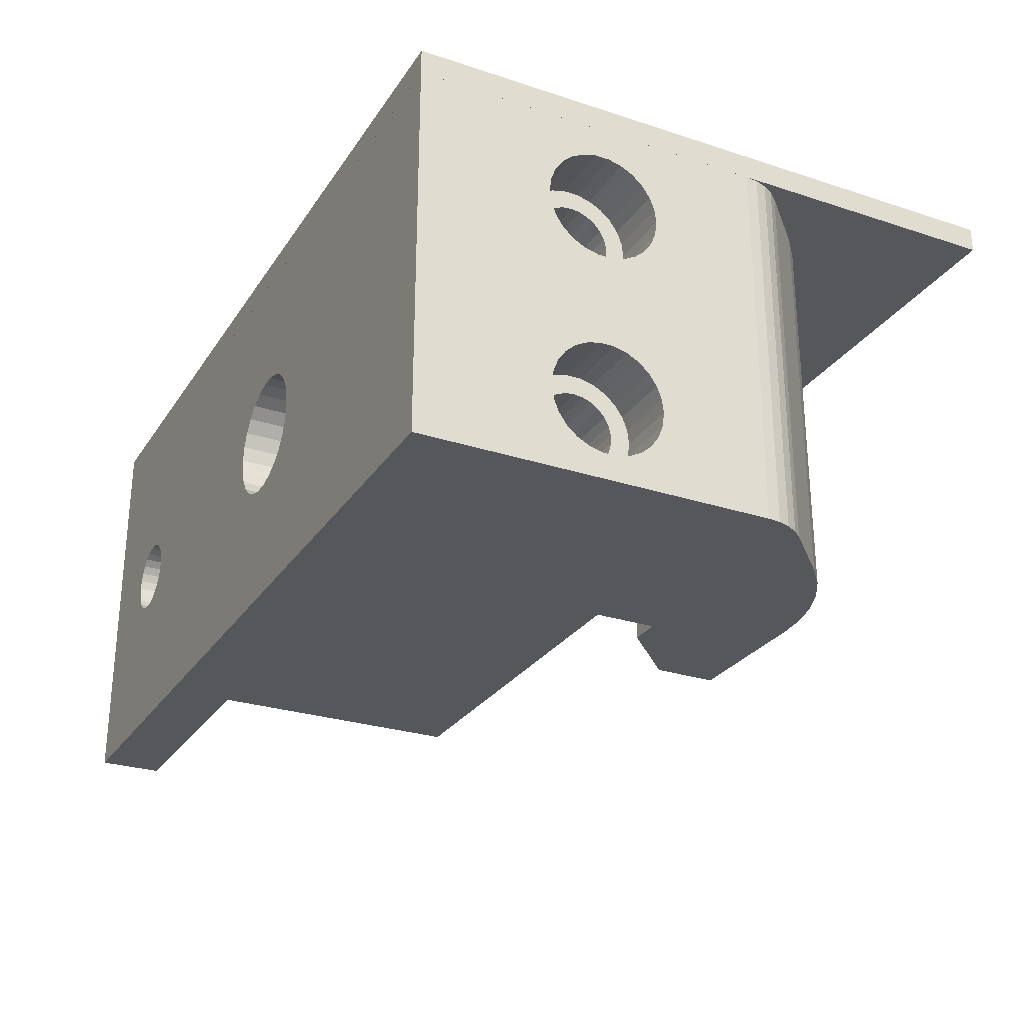
<metadata>
{"format":"obj","ext":"obj","renderer":"f3d","projection":"perspective","resolution":1024,"background":"white","views":[{"elev":-27.3,"azim":63.3,"up":"+Z"}]}
</metadata>
<code>
v -10 -9.994 0
v 9.996 -9.994 0
v -10 -14.99 0
v 60 -14.99 0
v 9.996 10.01 0
v 40 10.01 0
v 32.5 25.01 0
v 43.78 25.01 0
v 32.5 20.01 0
v 37.5 15.01 0
v 40 15.01 0
v 46.13 24.82 0
v 48.42 24.27 0
v 60 12.93 0
v 50.59 23.37 0
v 59.62 14.85 0
v 59.9 13.91 0
v 52.6 22.14 0
v 58.53 16.47 0
v 59.16 15.71 0
v 54.39 20.61 0
v 54.39 20.61 30
v 58.53 16.47 30
v 59.16 15.71 30
v 59.62 14.85 30
v 59.9 13.91 30
v 60 12.93 30
v 46.13 24.82 30
v 43.78 25.01 30
v 48.42 24.27 30
v 50.59 23.37 30
v 52.6 22.14 30
v 60 2.556 26.7
v 60 3.368 25.98
v 60 3.985 25.09
v 60 1.596 27.21
v 60 4.369 24.08
v 60 0.5424 27.47
v 60 4.5 23
v 60 -0.5424 27.47
v 60 4.369 21.92
v 60 3.985 20.91
v 60 -14.99 30
v 60 -1.596 27.21
v 60 -2.556 26.7
v 60 -3.368 25.98
v 60 -3.985 25.09
v 60 -4.369 24.08
v 60 -4.5 23
v 60 -4.369 21.92
v 60 -3.985 20.91
v 60 3.368 9.486
v 60 3.368 20.01
v 60 2.556 10.21
v 60 2.556 19.3
v 60 3.985 8.593
v 60 1.596 10.71
v 60 1.596 18.79
v 60 4.369 7.579
v 60 0.5424 10.97
v 60 0.5424 18.53
v 60 4.5 6.502
v 60 -0.5424 10.97
v 60 -0.5424 18.53
v 60 4.369 5.425
v 60 -1.596 10.71
v 60 -1.596 18.79
v 60 -2.556 19.3
v 60 3.985 4.411
v 60 -2.556 10.21
v 60 -3.368 20.01
v 60 3.368 3.518
v 60 -3.368 9.486
v 60 2.556 2.799
v 60 -3.985 8.593
v 60 1.596 2.294
v 60 0.5424 2.035
v 60 -4.369 7.579
v 60 -4.5 6.502
v 60 -4.369 5.425
v 60 -3.985 4.411
v 60 -3.368 3.518
v 60 -2.556 2.799
v 60 -1.596 2.294
v 60 -0.5424 2.035
v 32.5 25.01 30
v 32.84 -14.99 19.11
v 33.74 -14.99 18.32
v 34.43 -14.99 17.32
v 31.77 -14.99 19.67
v 34.85 -14.99 16.2
v 30.6 -14.99 19.96
v 35 -14.99 15
v 34.85 -14.99 13.8
v 34.43 -14.99 12.68
v 33.74 -14.99 11.68
v 32.84 -14.99 10.88
v 31.77 -14.99 10.32
v 30.6 -14.99 10.04
v 10.09 -14.99 30
v 29.4 -14.99 19.96
v 28.23 -14.99 19.67
v 27.16 -14.99 19.11
v 26.26 -14.99 18.32
v 25.57 -14.99 17.32
v 25.14 -14.99 16.2
v 1.704 -14.99 17.47
v 2.246 -14.99 16.99
v 2.656 -14.99 16.39
v 1.064 -14.99 17.81
v 2.913 -14.99 15.72
v 25 -14.99 15
v 0.3616 -14.99 17.98
v -10 -14.99 30
v 3 -14.99 15
v -0.3616 -14.99 17.98
v 2.913 -14.99 14.28
v 25.14 -14.99 13.8
v -1.064 -14.99 17.81
v 2.656 -14.99 13.61
v 25.57 -14.99 12.68
v -1.704 -14.99 17.47
v 2.246 -14.99 13.01
v 26.26 -14.99 11.68
v -2.246 -14.99 16.99
v 1.704 -14.99 12.53
v 27.16 -14.99 10.88
v -2.656 -14.99 16.39
v -2.913 -14.99 15.72
v -3 -14.99 15
v 28.23 -14.99 10.32
v -2.913 -14.99 14.28
v -2.656 -14.99 13.61
v -2.246 -14.99 13.01
v -1.704 -14.99 12.53
v -1.064 -14.99 12.2
v -0.3616 -14.99 12.02
v 0.3616 -14.99 12.02
v 1.064 -14.99 12.2
v 29.4 -14.99 10.04
v 32.5 20.01 30
v -10 -9.994 30
v 37.5 15.01 30
v -1.704 -9.994 17.47
v -2.246 -9.994 16.99
v -2.656 -9.994 16.39
v -1.064 -9.994 17.81
v -2.913 -9.994 15.72
v -0.3616 -9.994 17.98
v 9.996 -9.994 30
v -3 -9.994 15
v 0.3616 -9.994 17.98
v 1.064 -9.994 17.81
v 1.704 -9.994 17.47
v 2.246 -9.994 16.99
v 2.656 -9.994 16.39
v 2.913 -9.994 15.72
v 3 -9.994 15
v -1.064 -9.994 12.2
v -0.3616 -9.994 12.02
v -1.704 -9.994 12.53
v -2.246 -9.994 13.01
v -2.656 -9.994 13.61
v -2.913 -9.994 14.28
v 2.913 -9.994 14.28
v 2.656 -9.994 13.61
v 2.246 -9.994 13.01
v 1.704 -9.994 12.53
v 1.064 -9.994 12.2
v 0.3616 -9.994 12.02
v 40 15.01 30
v 9.996 -2.469 24.7
v 9.996 -1.989 25.24
v 9.996 -1.394 25.65
v 9.996 -2.805 24.06
v 9.996 -0.7179 25.91
v 9.996 -2.978 23.36
v 9.996 -0 26
v 9.996 -2.978 22.63
v 9.996 -2.805 21.93
v 9.996 10.01 30
v 9.996 0.7179 25.91
v 9.996 1.394 25.65
v 9.996 1.989 25.24
v 9.996 2.469 24.7
v 9.996 2.805 24.06
v 9.996 2.978 23.36
v 9.996 2.978 22.63
v 9.996 2.805 21.93
v 9.996 -2.469 8.205
v 9.996 -1.989 20.75
v 9.996 -1.989 8.746
v 9.996 -2.469 21.29
v 9.996 -1.394 9.157
v 9.996 -1.394 20.34
v 9.996 -2.805 7.565
v 9.996 -0.7179 9.414
v 9.996 -0.7179 20.08
v 9.996 -2.978 6.862
v 9.996 -0 9.501
v 9.996 0 20
v 9.996 -2.978 6.139
v 9.996 0.7179 9.414
v 9.996 0.7179 20.08
v 9.996 -2.805 5.437
v 9.996 1.394 9.157
v 9.996 1.394 20.34
v 9.996 -2.469 4.797
v 9.996 1.989 8.746
v 9.996 1.989 20.75
v 9.996 -1.989 4.255
v 9.996 2.469 8.205
v 9.996 2.469 21.29
v 9.996 -1.394 3.844
v 9.996 2.805 7.565
v 9.996 -0.7179 3.588
v 9.996 0 3.501
v 9.996 2.978 6.862
v 9.996 2.978 6.139
v 9.996 2.805 5.437
v 9.996 2.469 4.797
v 9.996 1.989 4.255
v 9.996 1.394 3.844
v 9.996 0.7179 3.588
v 40 10.01 30
v 24.68 10.01 14.99
v 10.09 10.01 30
v 27.33 10.01 19.61
v 32.66 10.01 19.62
v 27.35 10.01 10.38
v 35.33 10.01 15.02
v 32.68 10.01 10.4
v 10.09 -15 30
v 60 -15 30
v 10.09 35.01 30
v 60 35.01 30
v 55 4.5 23
v 55 4.369 24.08
v 55 3.985 25.09
v 55 3.368 25.98
v 55 2.556 26.7
v 55 1.596 27.21
v 55 0.5424 27.47
v 55 -0.5424 27.47
v 55 -1.596 27.21
v 55 -2.556 26.7
v 55 -3.368 25.98
v 55 -3.985 25.09
v 55 -4.369 24.08
v 55 -4.5 23
v 55 -4.369 21.92
v 55 -3.985 20.91
v 55 -3.368 20.01
v 55 -2.556 19.3
v 55 -1.596 18.79
v 55 -0.5424 18.53
v 55 0.5424 18.53
v 55 1.596 18.79
v 55 2.556 19.3
v 55 3.368 20.01
v 55 3.985 20.91
v 55 4.369 21.92
v 55 4.5 6.502
v 55 4.369 7.579
v 55 3.985 8.593
v 55 3.368 9.486
v 55 2.556 10.21
v 55 1.596 10.71
v 55 0.5424 10.97
v 55 -0.5424 10.97
v 55 -1.596 10.71
v 55 -2.556 10.21
v 55 -3.368 9.486
v 55 -3.985 8.593
v 55 -4.369 7.579
v 55 -4.5 6.502
v 55 -4.369 5.425
v 55 -3.985 4.411
v 55 -3.368 3.518
v 55 -2.556 2.799
v 55 -1.596 2.294
v 55 -0.5424 2.035
v 55 0.5424 2.035
v 55 1.596 2.294
v 55 2.556 2.799
v 55 3.368 3.518
v 55 3.985 4.411
v 55 4.369 5.425
v -10 -14.99 32
v 10.09 -14.99 32
v 35 -9.994 15
v 34.85 -9.994 16.2
v 34.43 -9.994 17.32
v 33.74 -9.994 18.32
v 32.84 -9.994 19.11
v 31.77 -9.994 19.67
v 30.6 -9.994 19.96
v 29.4 -9.994 19.96
v 28.23 -9.994 19.67
v 27.16 -9.994 19.11
v 26.26 -9.994 18.32
v 25.57 -9.994 17.32
v 25.14 -9.994 16.2
v 25 -9.994 15
v 25.14 -9.994 13.8
v 25.57 -9.994 12.68
v 26.26 -9.994 11.68
v 27.16 -9.994 10.88
v 28.23 -9.994 10.32
v 29.4 -9.994 10.04
v 30.6 -9.994 10.04
v 31.77 -9.994 10.32
v 32.84 -9.994 10.88
v 33.74 -9.994 11.68
v 34.43 -9.994 12.68
v 34.85 -9.994 13.8
v -10 -9.994 32
v 9.996 -9.994 32
v 9.996 10.01 32
v 55 0 20
v 55 0.7179 20.08
v 55 1.394 20.34
v 55 1.989 20.75
v 55 2.469 21.29
v 55 2.805 21.93
v 55 2.978 22.63
v 55 2.978 23.36
v 55 2.805 24.06
v 55 2.469 24.7
v 55 1.989 25.24
v 55 1.394 25.65
v 55 0.7179 25.91
v 55 -0 26
v 55 -0.7179 25.91
v 55 -1.394 25.65
v 55 -1.989 25.24
v 55 -2.469 24.7
v 55 -2.805 24.06
v 55 -2.978 23.36
v 55 -2.978 22.63
v 55 -2.805 21.93
v 55 -2.469 21.29
v 55 -1.989 20.75
v 55 -1.394 20.34
v 55 -0.7179 20.08
v 55 0 3.501
v 55 0.7179 3.588
v 55 1.394 3.844
v 55 1.989 4.255
v 55 2.469 4.797
v 55 2.805 5.437
v 55 2.978 6.139
v 55 2.978 6.862
v 55 2.805 7.565
v 55 2.469 8.205
v 55 1.989 8.746
v 55 1.394 9.157
v 55 0.7179 9.414
v 55 -0 9.501
v 55 -0.7179 9.414
v 55 -1.394 9.157
v 55 -1.989 8.746
v 55 -2.469 8.205
v 55 -2.805 7.565
v 55 -2.978 6.862
v 55 -2.978 6.139
v 55 -2.805 5.437
v 55 -2.469 4.797
v 55 -1.989 4.255
v 55 -1.394 3.844
v 55 -0.7179 3.588
v 10.09 10.01 32
v 27.33 5.006 19.61
v 24.68 5.006 14.99
v 32.66 5.006 19.62
v 35.33 5.006 15.02
v 32.68 5.006 10.4
v 27.35 5.006 10.38
v 60 -15 32
v 10.09 -15 32
v 10.09 35.01 32
v 60 35.01 32
v 27.75 -9.994 13.01
v 28.29 -9.994 12.53
v 27.34 -9.994 13.61
v 28.94 -9.994 12.19
v 27.09 -9.994 14.28
v 29.64 -9.994 12.02
v 27 -9.994 15
v 30.36 -9.994 12.02
v 27.09 -9.994 15.72
v 31.06 -9.994 12.19
v 27.34 -9.994 16.39
v 31.7 -9.994 12.53
v 27.75 -9.994 16.99
v 32.24 -9.994 13.01
v 28.29 -9.994 17.47
v 32.66 -9.994 13.61
v 28.94 -9.994 17.8
v 32.91 -9.994 14.28
v 29.64 -9.994 17.98
v 33 -9.994 15
v 30.36 -9.994 17.98
v 31.06 -9.994 17.8
v 32.91 -9.994 15.72
v 31.7 -9.994 17.47
v 32.66 -9.994 16.39
v 32.24 -9.994 16.99
v 28.29 5.006 12.53
v 27.75 5.006 13.01
v 27.34 5.006 13.61
v 28.94 5.006 12.19
v 27.09 5.006 14.28
v 29.64 5.006 12.02
v 27 5.006 15
v 30.36 5.006 12.02
v 27.09 5.006 15.72
v 31.06 5.006 12.19
v 27.34 5.006 16.39
v 31.7 5.006 12.53
v 32.24 5.006 13.01
v 32.66 5.006 13.61
v 27.75 5.006 16.99
v 28.29 5.006 17.47
v 28.94 5.006 17.8
v 29.64 5.006 17.98
v 32.91 5.006 15.72
v 32.66 5.006 16.39
v 33 5.006 15
v 32.91 5.006 14.28
v 30.36 5.006 17.98
v 31.06 5.006 17.8
v 31.7 5.006 17.47
v 32.24 5.006 16.99
f 1 2 3
f 2 4 3
f 5 6 2
f 2 6 4
f 7 8 9
f 9 8 10
f 10 8 11
f 8 12 11
f 12 13 11
f 6 14 4
f 13 15 11
f 14 16 17
f 15 18 11
f 16 19 20
f 6 19 14
f 14 19 16
f 11 21 6
f 18 21 11
f 6 21 19
f 22 19 21
f 23 19 22
f 19 24 20
f 23 24 19
f 20 25 16
f 24 25 20
f 16 26 17
f 17 26 14
f 25 26 16
f 26 27 14
f 8 28 12
f 29 28 8
f 12 30 13
f 13 30 15
f 28 30 12
f 30 31 15
f 15 32 18
f 31 32 15
f 18 22 21
f 32 22 18
f 33 34 27
f 35 27 34
f 36 33 27
f 37 27 35
f 38 36 27
f 39 27 37
f 40 38 27
f 41 27 39
f 42 27 41
f 43 44 40
f 43 45 44
f 43 46 45
f 43 47 46
f 43 48 47
f 43 49 48
f 43 50 49
f 43 51 50
f 43 40 27
f 14 27 42
f 52 42 53
f 54 52 53
f 54 53 55
f 56 42 52
f 56 14 42
f 57 54 55
f 57 55 58
f 59 14 56
f 60 57 58
f 60 58 61
f 62 14 59
f 63 61 64
f 63 60 61
f 65 14 62
f 66 67 68
f 66 64 67
f 66 63 64
f 69 14 65
f 70 68 71
f 70 66 68
f 72 14 69
f 73 70 71
f 74 14 72
f 75 71 51
f 75 73 71
f 76 14 74
f 77 14 76
f 4 78 75
f 4 79 78
f 4 80 79
f 4 81 80
f 4 75 51
f 4 82 81
f 4 83 82
f 4 84 83
f 4 51 43
f 4 14 77
f 4 77 85
f 4 85 84
f 8 7 86
f 8 86 29
f 87 88 43
f 89 43 88
f 90 87 43
f 91 43 89
f 92 90 43
f 93 4 43
f 93 43 91
f 94 4 93
f 95 4 94
f 96 4 95
f 97 4 96
f 98 4 97
f 99 4 98
f 100 101 92
f 100 102 101
f 100 103 102
f 100 104 103
f 100 105 104
f 100 106 105
f 100 92 43
f 107 108 100
f 109 100 108
f 110 107 100
f 111 112 106
f 111 100 109
f 111 106 100
f 113 100 114
f 113 110 100
f 115 112 111
f 116 113 114
f 117 118 112
f 117 112 115
f 119 116 114
f 120 121 118
f 120 118 117
f 122 119 114
f 123 124 121
f 123 121 120
f 125 122 114
f 126 127 124
f 126 124 123
f 128 125 114
f 129 128 114
f 130 129 114
f 3 131 127
f 3 130 114
f 3 132 130
f 3 133 132
f 3 134 133
f 3 135 134
f 3 136 135
f 3 137 136
f 3 138 137
f 3 139 138
f 3 126 139
f 3 127 126
f 3 4 99
f 3 99 140
f 3 140 131
f 7 9 141
f 7 141 86
f 3 114 142
f 1 3 142
f 141 9 10
f 141 10 143
f 144 145 142
f 146 142 145
f 147 144 142
f 148 142 146
f 149 142 150
f 149 147 142
f 151 142 148
f 152 149 150
f 153 152 150
f 154 153 150
f 155 154 150
f 156 155 150
f 157 156 150
f 158 157 150
f 1 159 160
f 1 161 159
f 1 162 161
f 1 163 162
f 1 164 163
f 1 151 164
f 1 142 151
f 2 165 158
f 2 166 165
f 2 167 166
f 2 168 167
f 2 169 168
f 2 170 169
f 2 160 170
f 2 1 160
f 2 158 150
f 10 11 171
f 10 171 143
f 172 150 173
f 174 173 150
f 175 150 172
f 176 174 150
f 177 150 175
f 178 176 150
f 179 150 177
f 180 150 179
f 181 182 178
f 181 183 182
f 181 184 183
f 181 185 184
f 181 186 185
f 181 187 186
f 181 178 150
f 188 187 181
f 189 188 181
f 190 191 192
f 190 193 191
f 194 192 191
f 194 191 195
f 196 180 193
f 196 193 190
f 197 195 198
f 197 194 195
f 2 180 196
f 2 150 180
f 199 2 196
f 200 198 201
f 200 197 198
f 202 2 199
f 203 200 201
f 203 201 204
f 205 2 202
f 206 204 207
f 206 203 204
f 208 2 205
f 209 206 207
f 209 207 210
f 211 2 208
f 212 210 213
f 212 209 210
f 214 2 211
f 215 213 189
f 215 212 213
f 216 2 214
f 217 2 216
f 5 189 181
f 5 2 217
f 5 215 189
f 5 218 215
f 5 219 218
f 5 220 219
f 5 221 220
f 5 222 221
f 5 223 222
f 5 224 223
f 5 217 224
f 11 6 225
f 11 225 171
f 226 181 227
f 226 227 228
f 5 181 226
f 225 228 227
f 229 228 225
f 230 5 226
f 231 229 225
f 6 230 232
f 6 232 231
f 6 5 230
f 6 231 225
f 100 43 233
f 43 234 233
f 227 143 225
f 235 141 227
f 227 141 143
f 143 171 225
f 235 86 141
f 43 27 234
f 86 236 29
f 29 236 28
f 28 236 30
f 30 236 31
f 31 236 32
f 32 236 22
f 22 236 23
f 23 236 24
f 24 236 25
f 25 236 26
f 236 234 27
f 236 27 26
f 235 236 86
f 39 37 237
f 237 37 238
f 238 35 239
f 37 35 238
f 239 34 240
f 35 34 239
f 240 33 241
f 241 33 242
f 34 33 240
f 242 36 243
f 33 36 242
f 36 38 243
f 243 40 244
f 38 40 243
f 244 44 245
f 40 44 244
f 245 45 246
f 44 45 245
f 246 46 247
f 45 46 246
f 46 47 247
f 247 47 248
f 47 48 248
f 248 48 249
f 48 49 249
f 249 49 250
f 250 50 251
f 49 50 250
f 50 51 251
f 251 51 252
f 252 71 253
f 51 71 252
f 253 68 254
f 71 68 253
f 254 67 255
f 68 67 254
f 255 64 256
f 67 64 255
f 256 61 257
f 64 61 256
f 257 58 258
f 61 58 257
f 258 55 259
f 58 55 258
f 259 53 260
f 55 53 259
f 260 42 261
f 53 42 260
f 261 41 262
f 42 41 261
f 262 39 237
f 41 39 262
f 62 59 263
f 263 59 264
f 264 56 265
f 59 56 264
f 265 52 266
f 56 52 265
f 266 54 267
f 267 54 268
f 52 54 266
f 268 57 269
f 54 57 268
f 57 60 269
f 269 63 270
f 60 63 269
f 270 66 271
f 63 66 270
f 271 70 272
f 66 70 271
f 272 73 273
f 70 73 272
f 73 75 273
f 273 75 274
f 75 78 274
f 274 78 275
f 78 79 275
f 275 79 276
f 276 80 277
f 79 80 276
f 80 81 277
f 277 81 278
f 278 82 279
f 81 82 278
f 279 83 280
f 82 83 279
f 280 84 281
f 83 84 280
f 281 85 282
f 84 85 281
f 282 77 283
f 85 77 282
f 283 76 284
f 77 76 283
f 284 74 285
f 76 74 284
f 285 72 286
f 74 72 285
f 286 69 287
f 72 69 286
f 287 65 288
f 69 65 287
f 288 62 263
f 65 62 288
f 289 100 290
f 114 100 289
f 93 91 291
f 291 91 292
f 292 89 293
f 293 89 294
f 91 89 292
f 89 88 294
f 294 87 295
f 88 87 294
f 295 90 296
f 87 90 295
f 296 92 297
f 90 92 296
f 297 101 298
f 92 101 297
f 298 102 299
f 101 102 298
f 299 103 300
f 102 103 299
f 300 104 301
f 301 104 302
f 103 104 300
f 104 105 302
f 302 105 303
f 105 106 303
f 106 112 303
f 303 112 304
f 304 112 305
f 112 118 305
f 305 121 306
f 118 121 305
f 306 121 307
f 121 124 307
f 307 127 308
f 124 127 307
f 308 131 309
f 309 131 310
f 127 131 308
f 131 140 310
f 310 99 311
f 140 99 310
f 311 98 312
f 312 98 313
f 99 98 311
f 313 97 314
f 98 97 313
f 97 96 314
f 314 95 315
f 96 95 314
f 315 94 316
f 316 94 291
f 95 94 315
f 94 93 291
f 151 130 132
f 164 132 133
f 164 151 132
f 163 133 134
f 163 164 133
f 162 134 135
f 162 163 134
f 161 135 136
f 161 162 135
f 159 136 137
f 159 161 136
f 160 137 138
f 160 159 137
f 170 138 139
f 170 160 138
f 169 170 139
f 168 139 126
f 168 126 123
f 168 169 139
f 167 123 120
f 167 168 123
f 166 167 120
f 166 120 117
f 165 166 117
f 158 165 117
f 158 117 115
f 158 115 111
f 157 111 109
f 157 158 111
f 156 109 108
f 156 157 109
f 155 156 108
f 154 108 107
f 154 155 108
f 153 107 110
f 153 154 107
f 152 110 113
f 152 153 110
f 149 113 116
f 149 116 119
f 149 152 113
f 147 149 119
f 144 119 122
f 144 122 125
f 144 147 119
f 145 144 125
f 146 125 128
f 146 145 125
f 148 128 129
f 148 129 130
f 148 146 128
f 151 148 130
f 142 114 289
f 142 289 317
f 150 142 317
f 150 317 318
f 181 150 318
f 181 318 319
f 201 320 321
f 204 201 321
f 207 322 323
f 207 321 322
f 207 204 321
f 210 207 323
f 213 323 324
f 213 210 323
f 189 324 325
f 189 213 324
f 188 325 326
f 188 189 325
f 187 327 328
f 187 326 327
f 187 188 326
f 186 328 329
f 186 187 328
f 185 329 330
f 185 186 329
f 184 185 330
f 183 184 330
f 183 330 331
f 182 183 331
f 182 332 333
f 182 331 332
f 178 182 333
f 178 333 334
f 176 178 334
f 174 334 335
f 174 176 334
f 173 336 337
f 173 335 336
f 173 174 335
f 172 173 337
f 175 337 338
f 175 172 337
f 177 338 339
f 177 175 338
f 179 339 340
f 179 177 339
f 180 340 341
f 180 179 340
f 193 341 342
f 193 180 341
f 191 343 344
f 191 342 343
f 191 193 342
f 195 191 344
f 198 344 345
f 198 195 344
f 201 345 320
f 201 198 345
f 217 346 347
f 224 217 347
f 223 348 349
f 223 347 348
f 223 224 347
f 222 223 349
f 221 349 350
f 221 222 349
f 220 350 351
f 220 221 350
f 219 351 352
f 219 220 351
f 218 353 354
f 218 352 353
f 218 219 352
f 215 354 355
f 215 218 354
f 212 355 356
f 212 215 355
f 209 212 356
f 206 209 356
f 206 356 357
f 203 206 357
f 203 358 359
f 203 357 358
f 200 203 359
f 200 359 360
f 197 200 360
f 194 360 361
f 194 197 360
f 192 362 363
f 192 361 362
f 192 194 361
f 190 192 363
f 196 363 364
f 196 190 363
f 199 364 365
f 199 196 364
f 202 365 366
f 202 199 365
f 205 366 367
f 205 202 366
f 208 367 368
f 208 205 367
f 211 369 370
f 211 368 369
f 211 208 368
f 214 211 370
f 216 370 371
f 216 214 370
f 217 371 346
f 217 216 371
f 227 181 319
f 227 319 372
f 226 373 374
f 226 228 373
f 228 375 373
f 228 229 375
f 229 376 375
f 229 231 376
f 231 377 376
f 231 232 377
f 232 378 377
f 232 230 378
f 230 226 378
f 378 226 374
f 233 234 379
f 233 379 380
f 100 233 380
f 100 380 290
f 235 227 372
f 235 372 381
f 236 235 381
f 236 381 382
f 379 236 382
f 234 236 379
f 323 259 260
f 324 260 261
f 324 323 260
f 322 258 259
f 322 259 323
f 325 261 262
f 325 324 261
f 321 257 258
f 321 258 322
f 326 262 237
f 326 325 262
f 320 256 257
f 320 257 321
f 327 237 238
f 327 326 237
f 345 255 256
f 345 256 320
f 328 238 239
f 328 327 238
f 344 255 345
f 254 255 344
f 329 328 239
f 240 329 239
f 343 254 344
f 330 329 240
f 253 254 343
f 342 253 343
f 241 330 240
f 331 330 241
f 252 253 342
f 252 342 341
f 242 331 241
f 242 332 331
f 251 252 341
f 251 341 340
f 243 332 242
f 243 333 332
f 250 251 340
f 250 340 339
f 244 334 333
f 244 333 243
f 249 250 339
f 249 339 338
f 245 335 334
f 245 334 244
f 248 338 337
f 248 249 338
f 246 336 335
f 246 335 245
f 247 337 336
f 247 248 337
f 247 336 246
f 349 285 286
f 350 286 287
f 350 349 286
f 348 284 285
f 348 285 349
f 351 287 288
f 351 350 287
f 347 283 284
f 347 284 348
f 352 288 263
f 352 351 288
f 346 282 283
f 346 283 347
f 353 263 264
f 353 352 263
f 371 281 282
f 371 282 346
f 354 264 265
f 354 353 264
f 370 281 371
f 280 281 370
f 355 354 265
f 266 355 265
f 369 280 370
f 356 355 266
f 279 280 369
f 368 279 369
f 267 356 266
f 357 356 267
f 278 279 368
f 278 368 367
f 268 357 267
f 268 358 357
f 277 278 367
f 277 367 366
f 269 359 358
f 269 358 268
f 276 277 366
f 276 366 365
f 270 359 269
f 270 360 359
f 275 365 364
f 275 276 365
f 271 361 360
f 271 360 270
f 274 275 364
f 274 364 363
f 272 362 361
f 272 361 271
f 273 363 362
f 273 362 272
f 273 274 363
f 318 289 290
f 318 317 289
f 372 319 318
f 290 372 318
f 307 383 306
f 308 384 307
f 307 384 383
f 306 385 305
f 383 385 306
f 309 386 308
f 308 386 384
f 305 387 304
f 385 387 305
f 310 388 309
f 309 388 386
f 387 389 304
f 311 390 310
f 310 390 388
f 304 391 303
f 389 391 304
f 312 392 311
f 311 392 390
f 303 393 302
f 391 393 303
f 313 394 312
f 312 394 392
f 302 395 301
f 393 395 302
f 313 396 394
f 313 314 396
f 395 397 301
f 314 398 396
f 397 300 301
f 397 399 300
f 314 315 398
f 315 400 398
f 401 299 399
f 399 299 300
f 315 316 400
f 400 316 402
f 401 298 299
f 403 298 401
f 316 291 402
f 404 297 403
f 403 297 298
f 402 292 405
f 291 292 402
f 404 296 297
f 406 296 404
f 405 293 407
f 292 293 405
f 408 295 406
f 406 295 296
f 407 294 408
f 293 294 407
f 408 294 295
f 409 378 410
f 411 378 374
f 411 410 378
f 412 378 409
f 413 411 374
f 414 378 412
f 415 413 374
f 416 378 414
f 417 415 374
f 377 378 416
f 418 377 416
f 419 417 374
f 420 377 418
f 421 377 420
f 422 377 421
f 373 423 419
f 373 424 423
f 373 425 424
f 373 419 374
f 426 425 373
f 376 427 428
f 376 429 427
f 376 430 429
f 376 422 430
f 376 377 422
f 375 431 426
f 375 432 431
f 375 433 432
f 375 434 433
f 375 428 434
f 375 426 373
f 375 376 428
f 379 372 290
f 379 290 380
f 382 381 372
f 382 372 379
f 413 415 389
f 413 387 385
f 413 389 387
f 411 413 385
f 410 385 383
f 410 411 385
f 409 383 384
f 409 410 383
f 412 386 388
f 412 384 386
f 412 409 384
f 414 388 390
f 414 412 388
f 416 414 390
f 418 390 392
f 418 416 390
f 420 392 394
f 420 418 392
f 421 394 396
f 421 420 394
f 422 421 396
f 422 396 398
f 430 422 398
f 430 398 400
f 429 430 400
f 429 402 405
f 429 400 402
f 427 429 405
f 427 405 407
f 428 427 407
f 434 407 408
f 434 428 407
f 433 408 406
f 433 434 408
f 432 406 404
f 432 433 406
f 431 403 401
f 431 404 403
f 431 432 404
f 426 401 399
f 426 431 401
f 425 426 399
f 424 399 397
f 424 425 399
f 423 395 393
f 423 397 395
f 423 424 397
f 419 423 393
f 417 393 391
f 417 419 393
f 415 391 389
f 415 417 391

</code>
